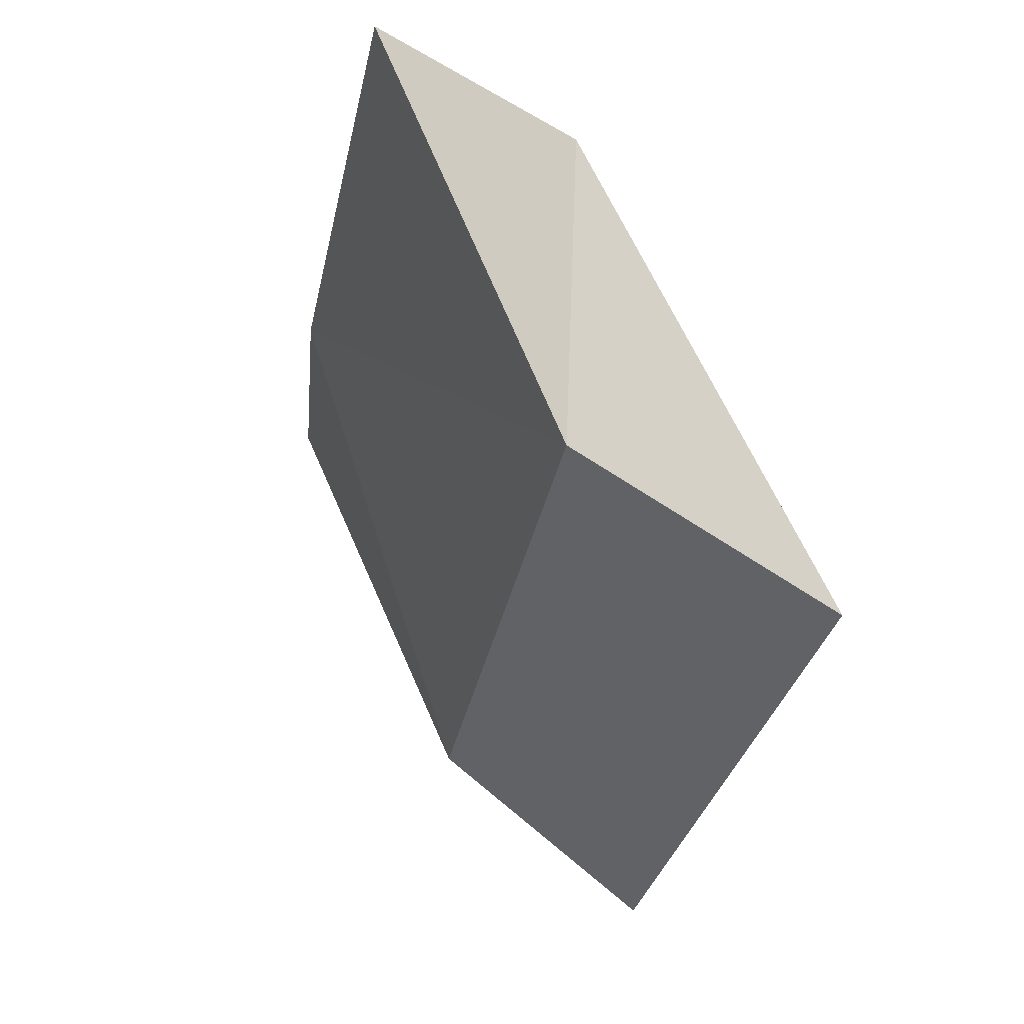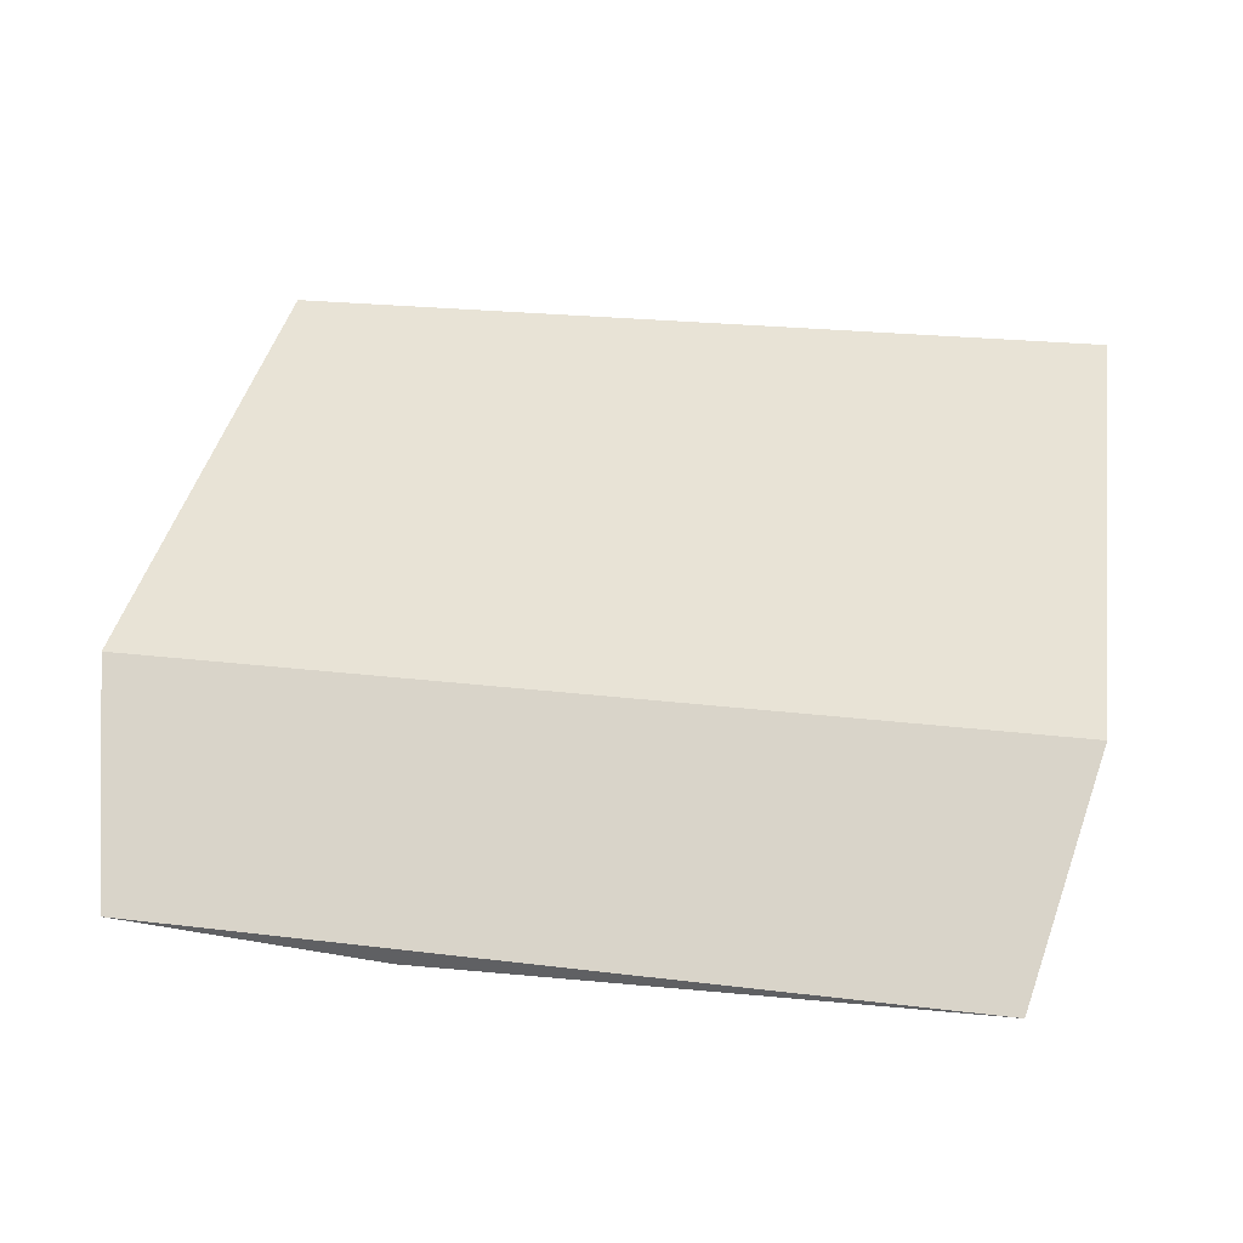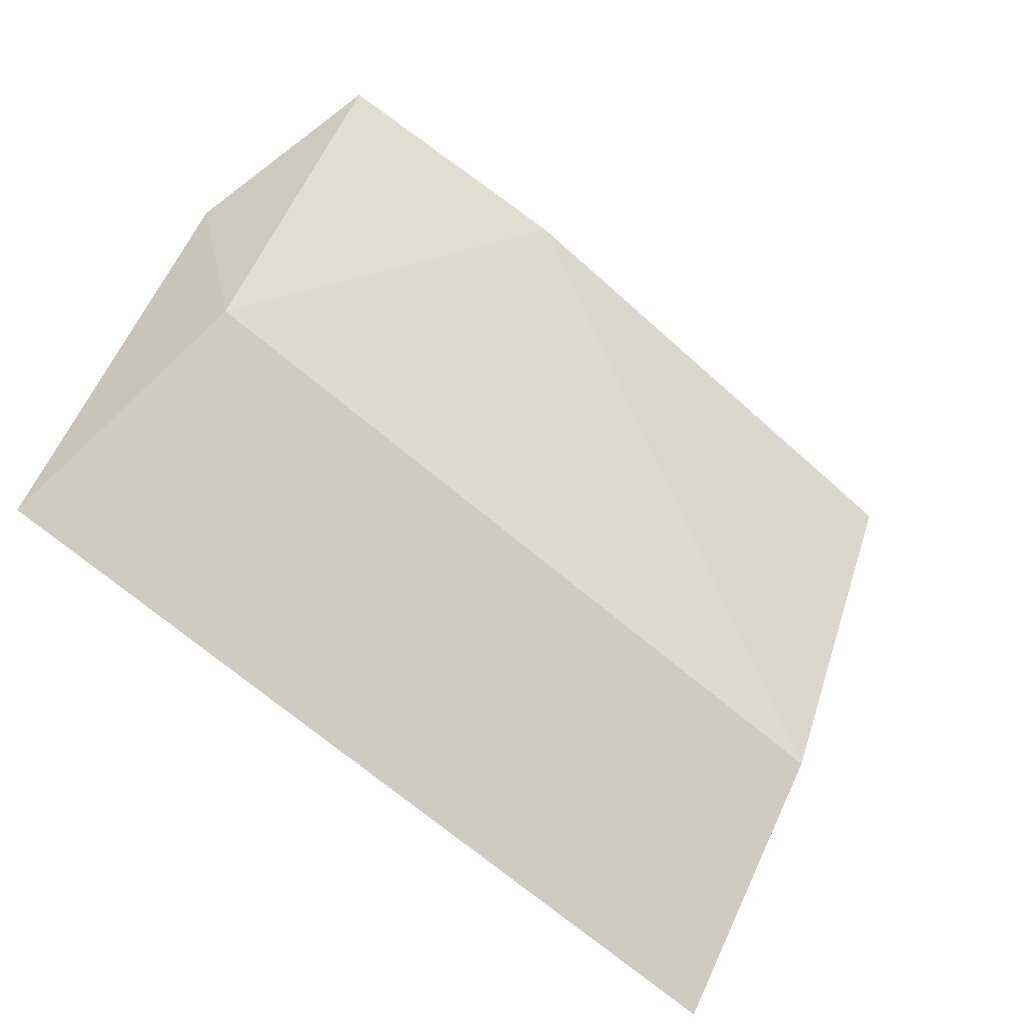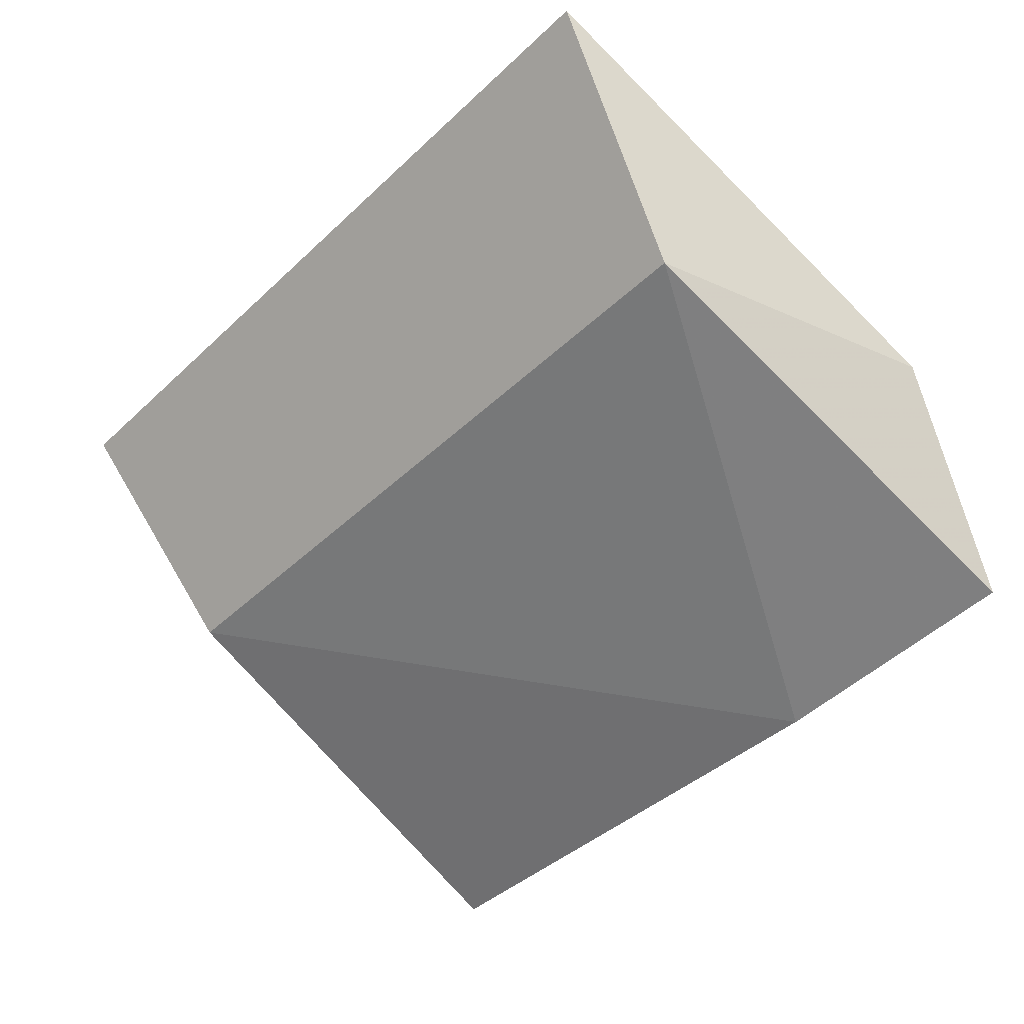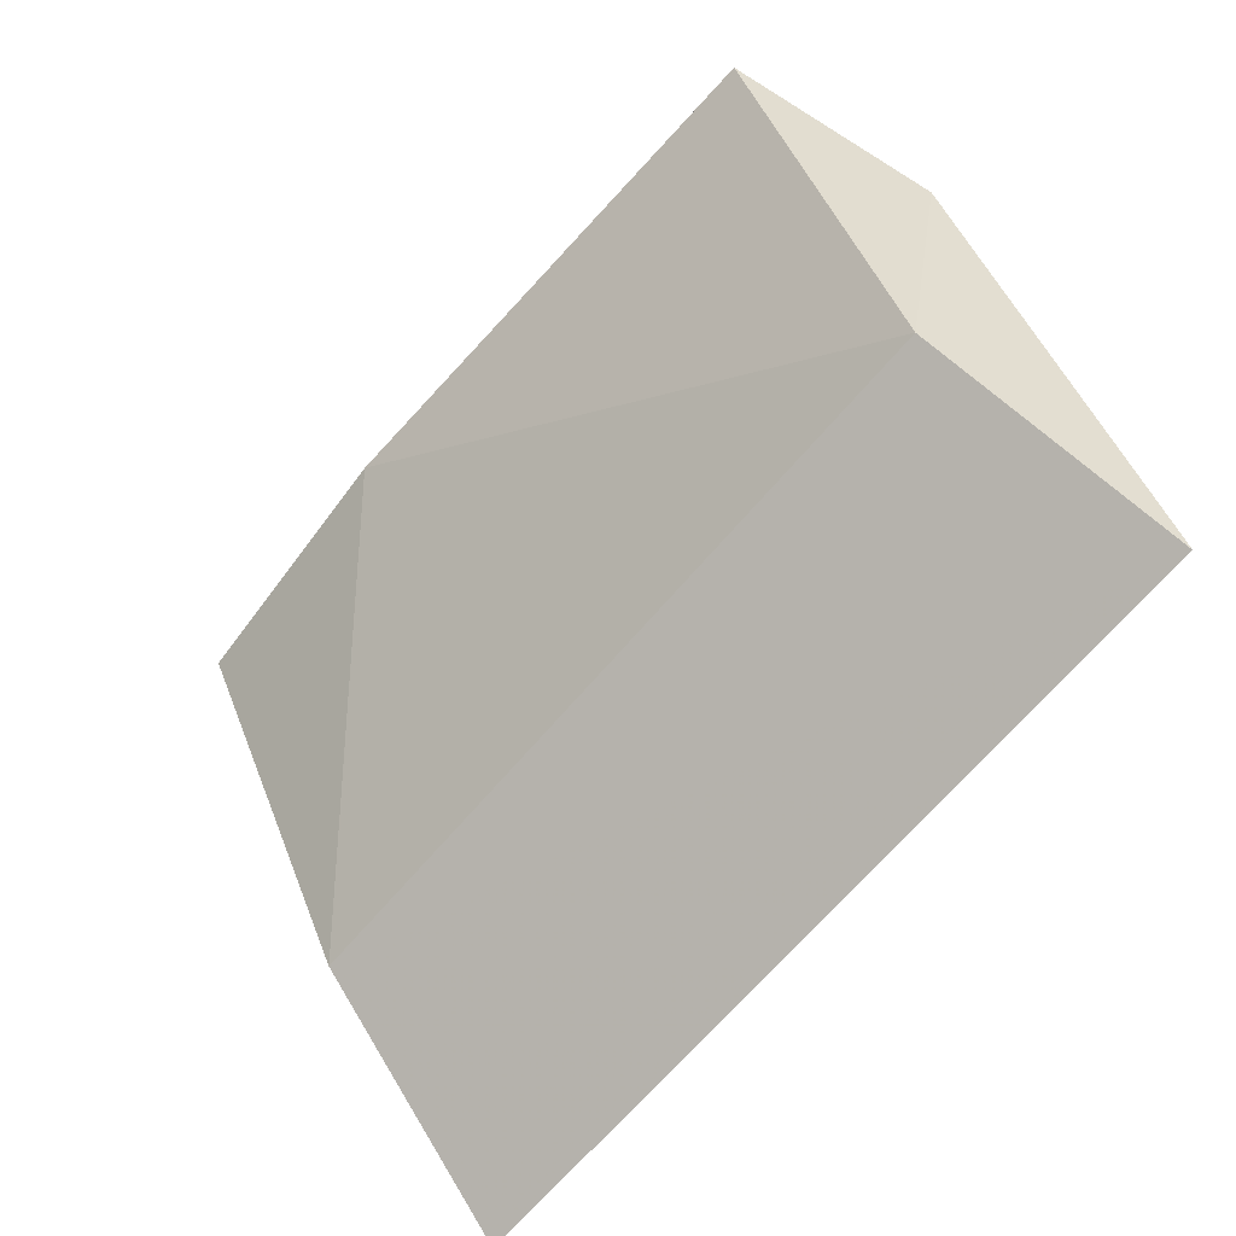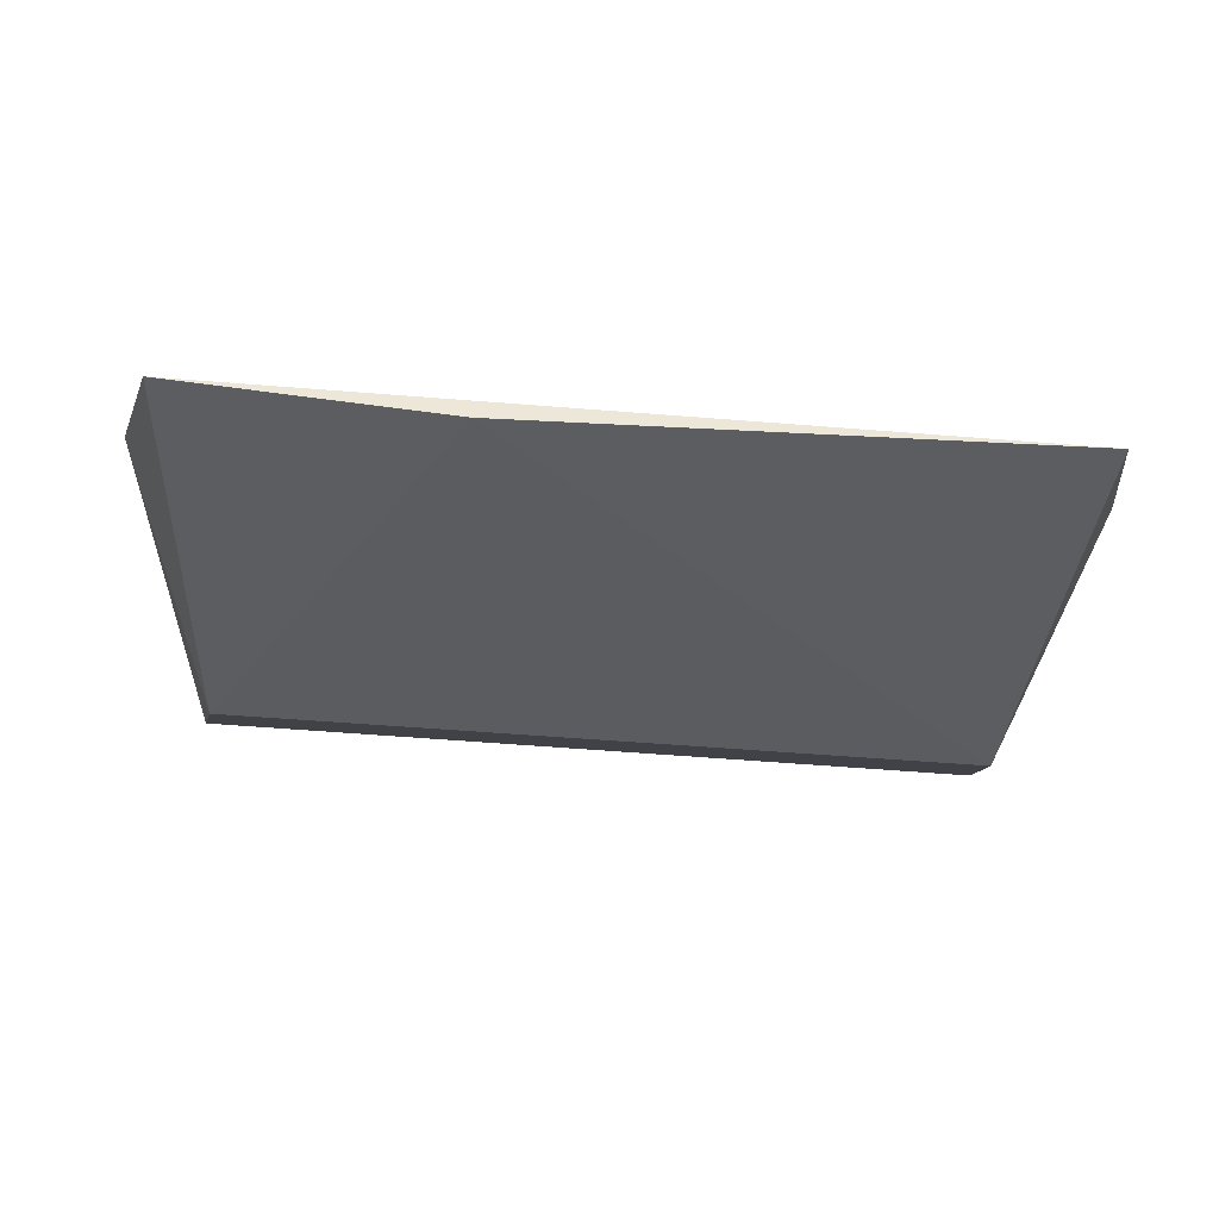
<metadata>
{"format":"obj","ext":"obj","renderer":"f3d","projection":"perspective","resolution":1024,"background":"white","views":[{"elev":-28.5,"azim":-99.8,"up":"+Y"},{"elev":19.7,"azim":-167.2,"up":"+Z"},{"elev":-72.1,"azim":140.0,"up":"+Y"},{"elev":-43.3,"azim":47.9,"up":"+Z"},{"elev":-68.4,"azim":-130.9,"up":"+Y"},{"elev":-59.9,"azim":175.8,"up":"+Z"}]}
</metadata>
<code>
v -0.3105 -0.1005 -0.008402
v -0.3086 -0.07554 -0.02103
v -0.3579 -0.07575 -0.02139
v -0.3553 -0.06752 -0.03164
v -0.3126 -0.09151 -0.02109
v -0.3562 -0.1007 -0.008702
v -0.3114 -0.0673 -0.03139
v -0.3542 -0.0916 -0.02136
v -0.326 -0.06773 -0.03246
f 3 2 4
f 5 2 1
f 6 1 2
f 6 2 3
f 6 5 1
f 7 4 2
f 7 2 5
f 8 6 3
f 8 3 4
f 8 5 6
f 9 7 5
f 9 4 7
f 9 8 4
f 9 5 8

</code>
